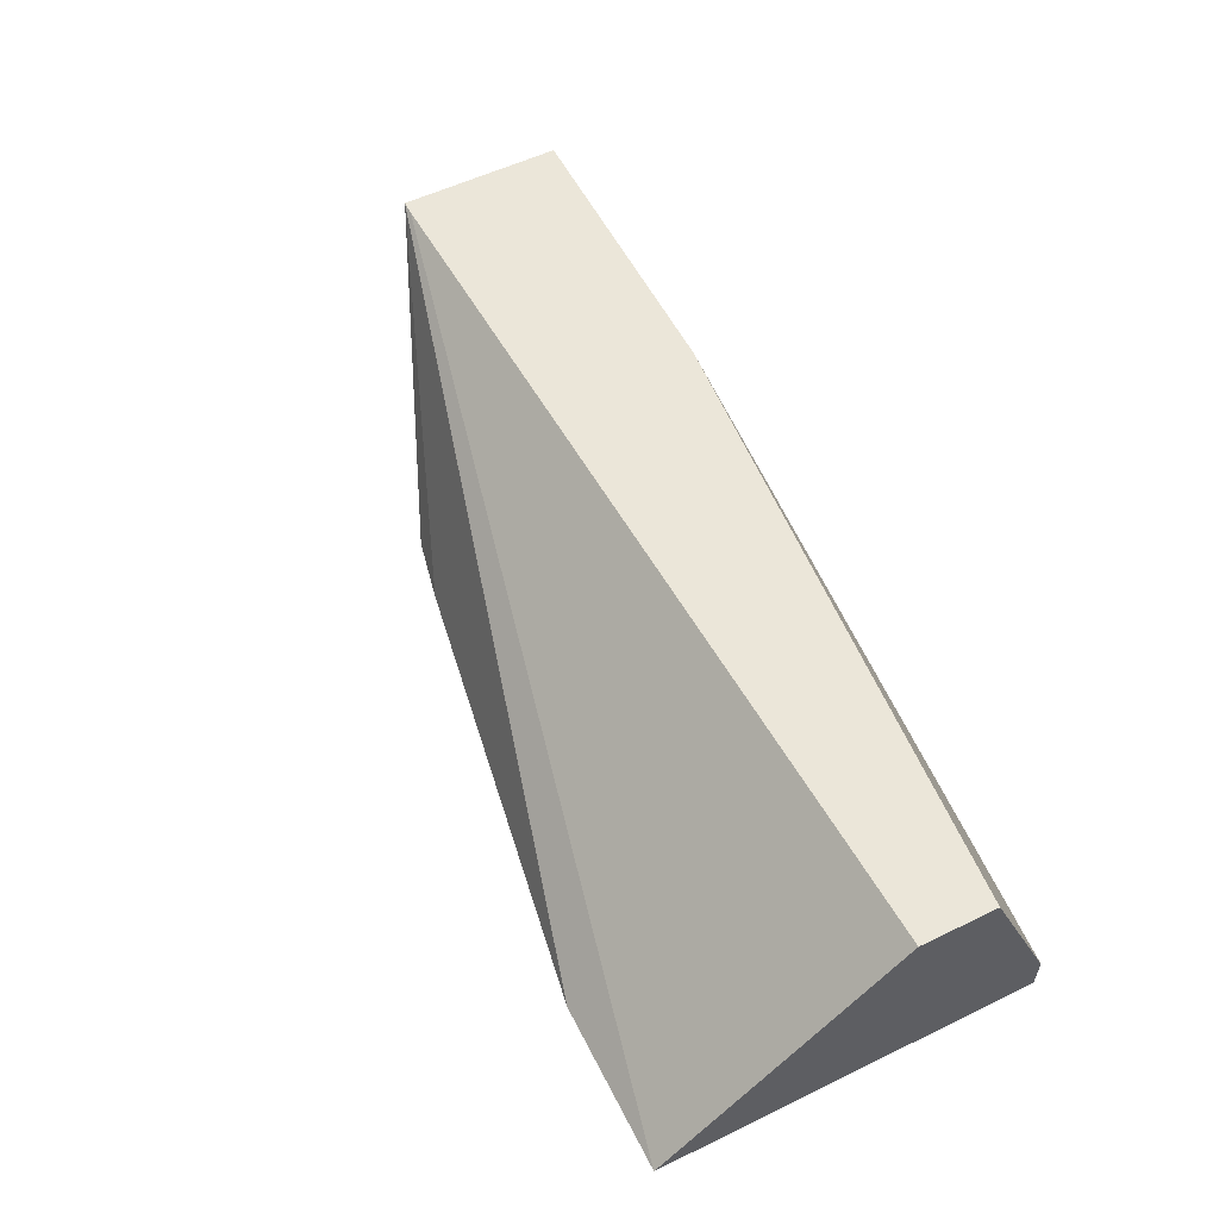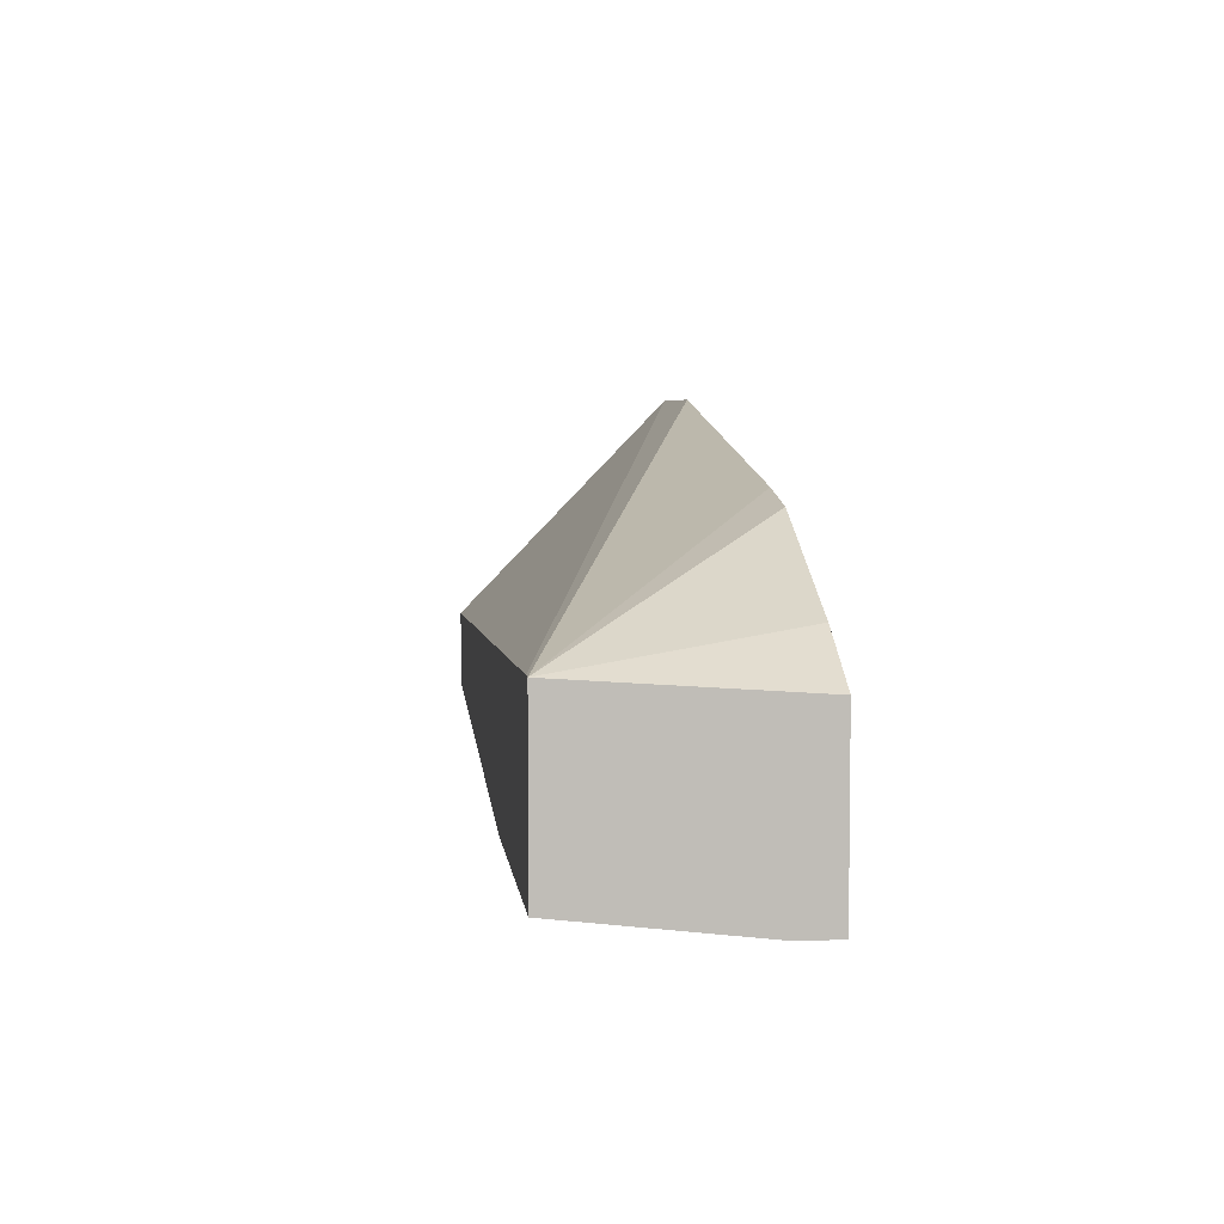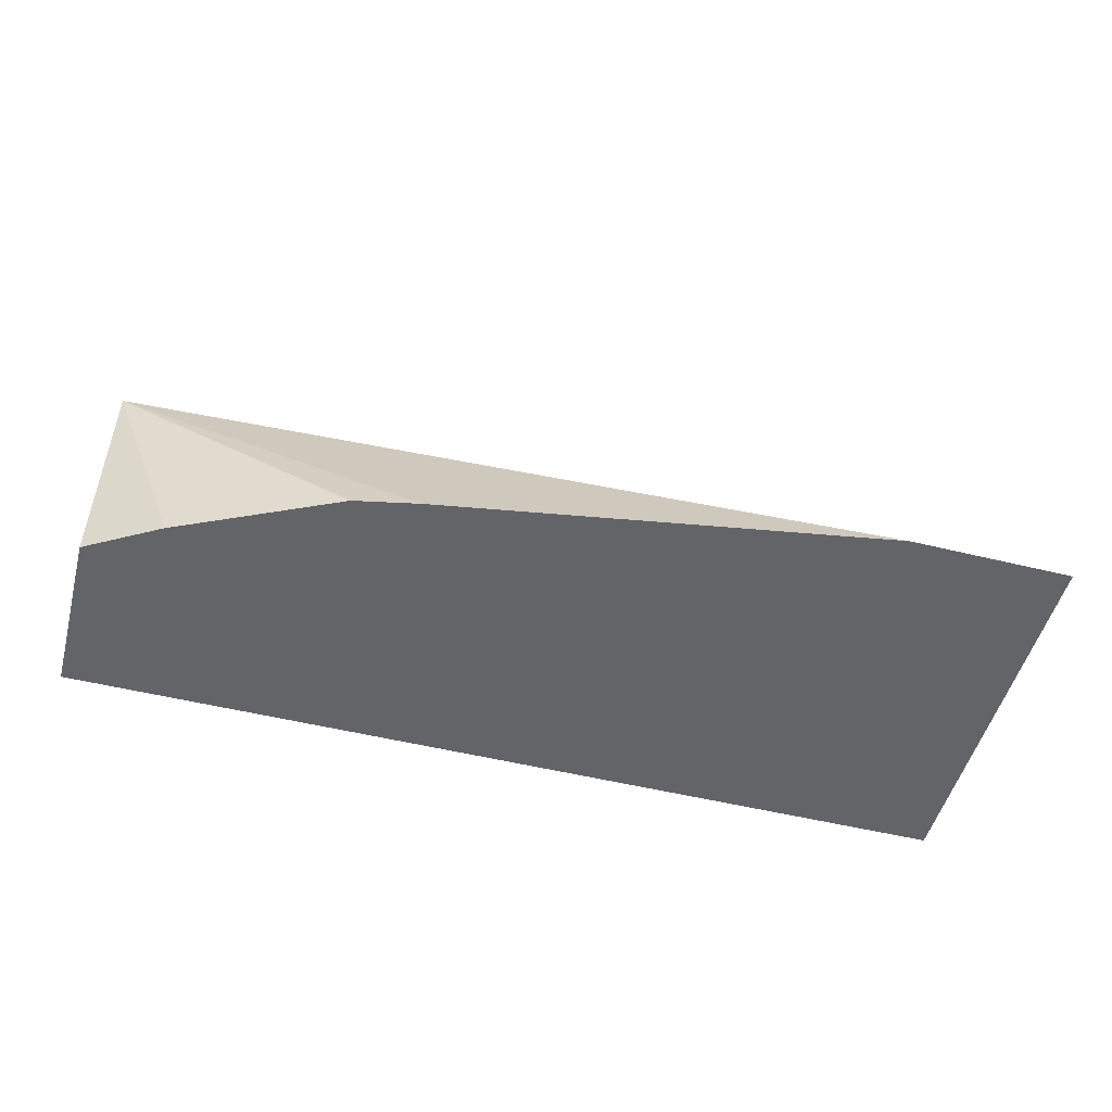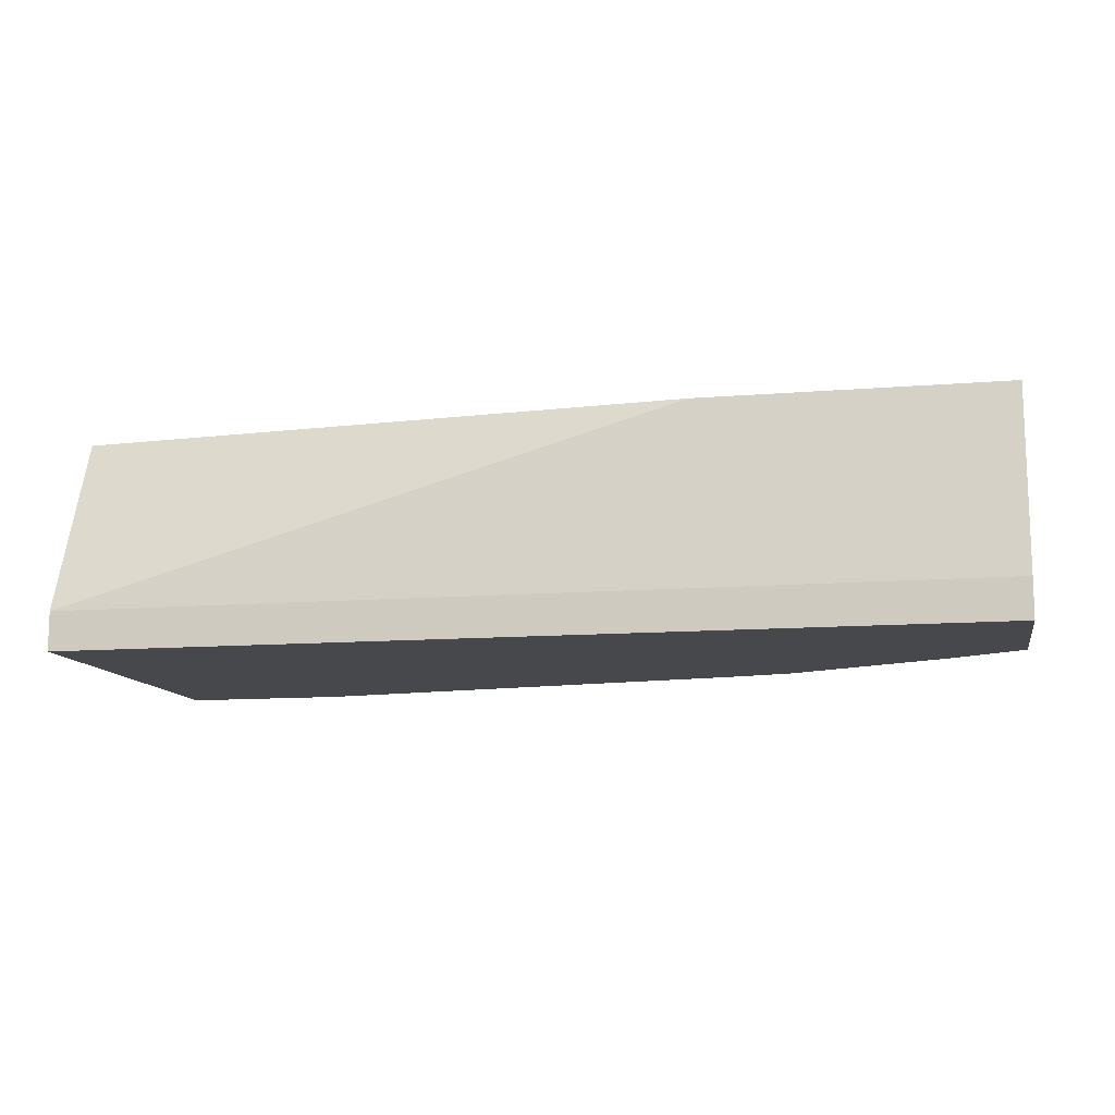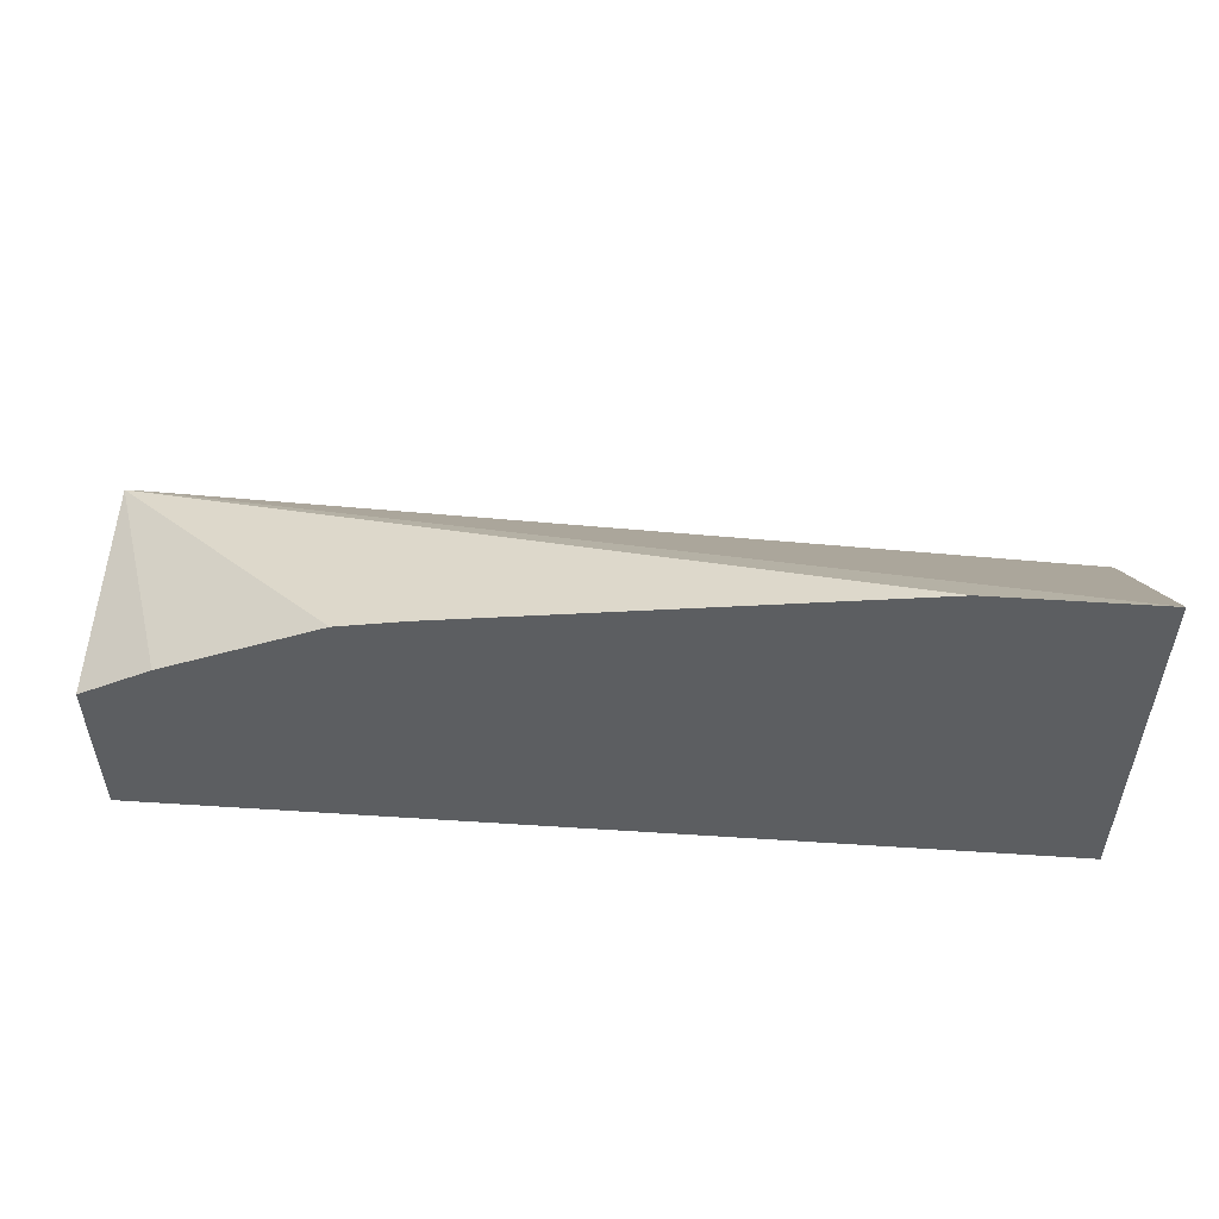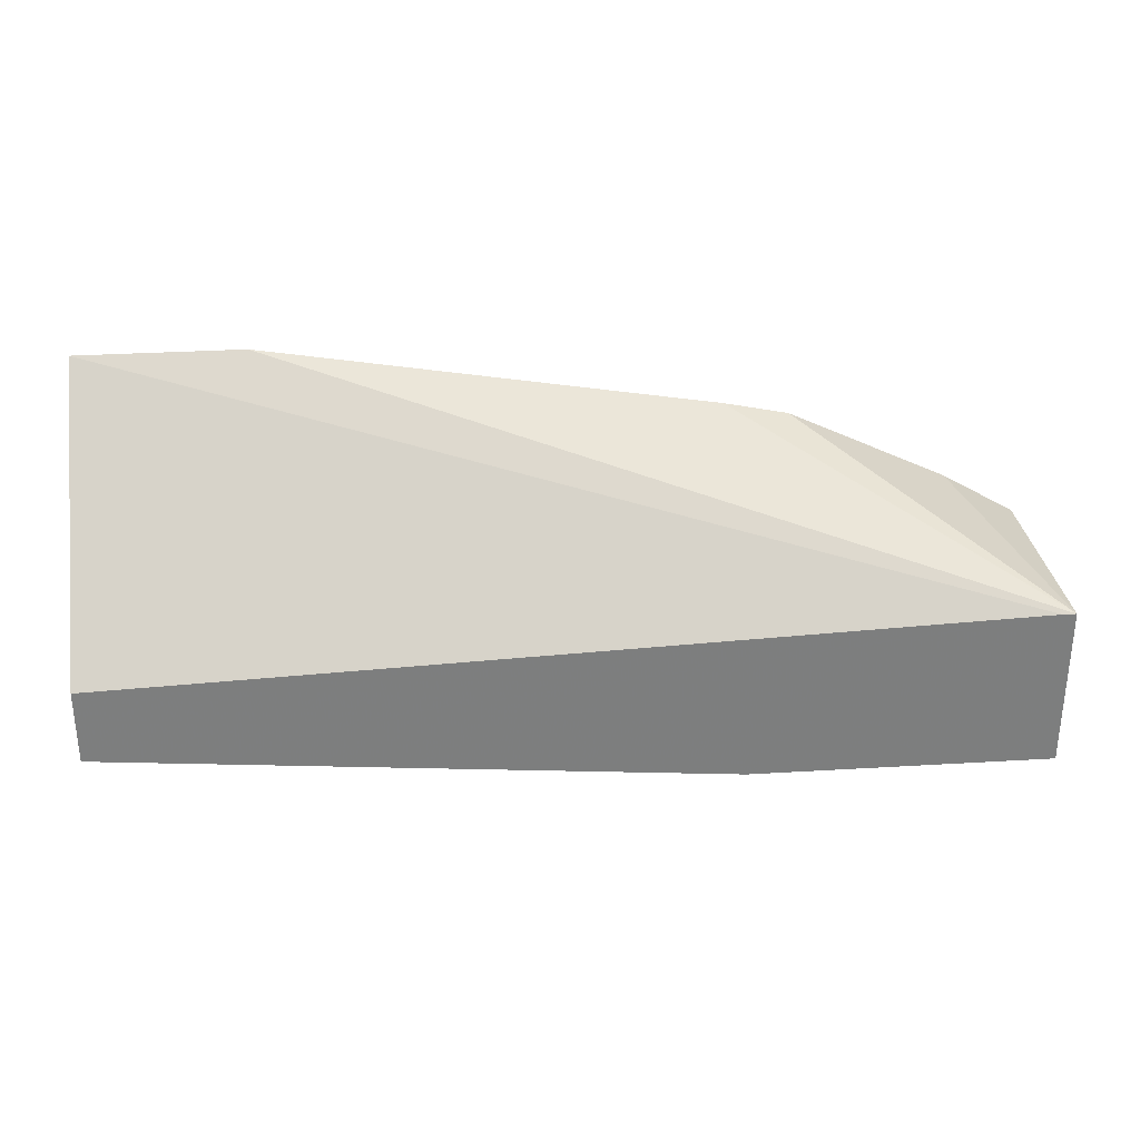
<metadata>
{"format":"obj","ext":"obj","renderer":"f3d","projection":"perspective","resolution":1024,"background":"white","views":[{"elev":56.2,"azim":63.2,"up":"+Y"},{"elev":4.9,"azim":-96.7,"up":"+Z"},{"elev":-51.1,"azim":-15.0,"up":"+Y"},{"elev":-11.4,"azim":-168.7,"up":"+Y"},{"elev":52.6,"azim":4.0,"up":"+Z"},{"elev":31.1,"azim":175.1,"up":"+Z"}]}
</metadata>
<code>
v 0.232 -0.1243 -0.3314
v 0.232 -0.07395 -0.3107
v 0.232 -0.135 -0.3314
v -0.02031 -0.1243 -0.3314
v 0.06215 -0.07395 -0.3256
v 0.232 -0.07395 -0.29
v 0.232 -0.135 -0.2271
v -0.02031 -0.135 -0.3314
v -0.02031 -0.07395 -0.3256
v -0.01661 -0.07395 -0.2804
v 0.1864 -0.135 -0.2271
v -0.02031 -0.135 -0.2846
v -0.02031 -0.07395 -0.2804
v 0.06215 -0.135 -0.2478
v 1.489e-05 -0.135 -0.2726
v 0.04437 -0.135 -0.2515
f 3 16 15
f 3 12 8
f 4 8 12
f 4 12 13
f 4 13 9
f 11 13 14
f 7 10 13
f 7 13 11
f 12 15 13
f 13 16 14
f 13 15 16
f 6 10 7
f 3 14 16
f 3 15 12
f 3 7 11
f 3 11 14
f 1 6 7
f 1 7 3
f 1 3 8
f 1 8 4
f 1 4 9
f 1 2 6
f 1 5 2
f 2 5 9
f 2 9 13
f 2 13 10
f 1 9 5
f 2 10 6

</code>
